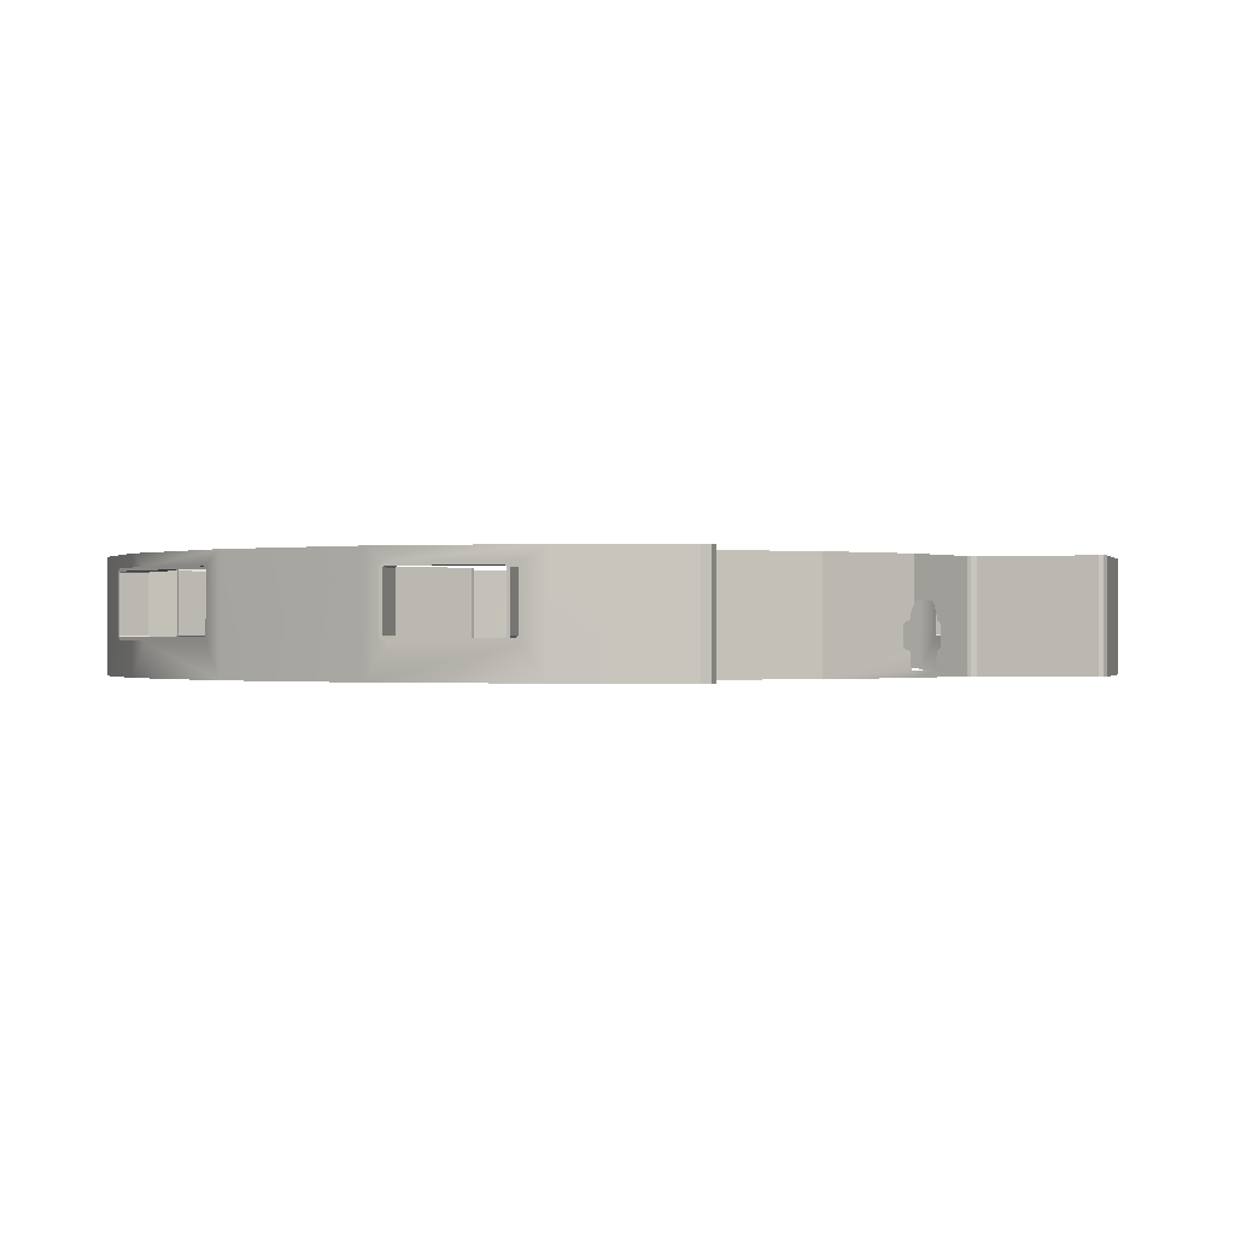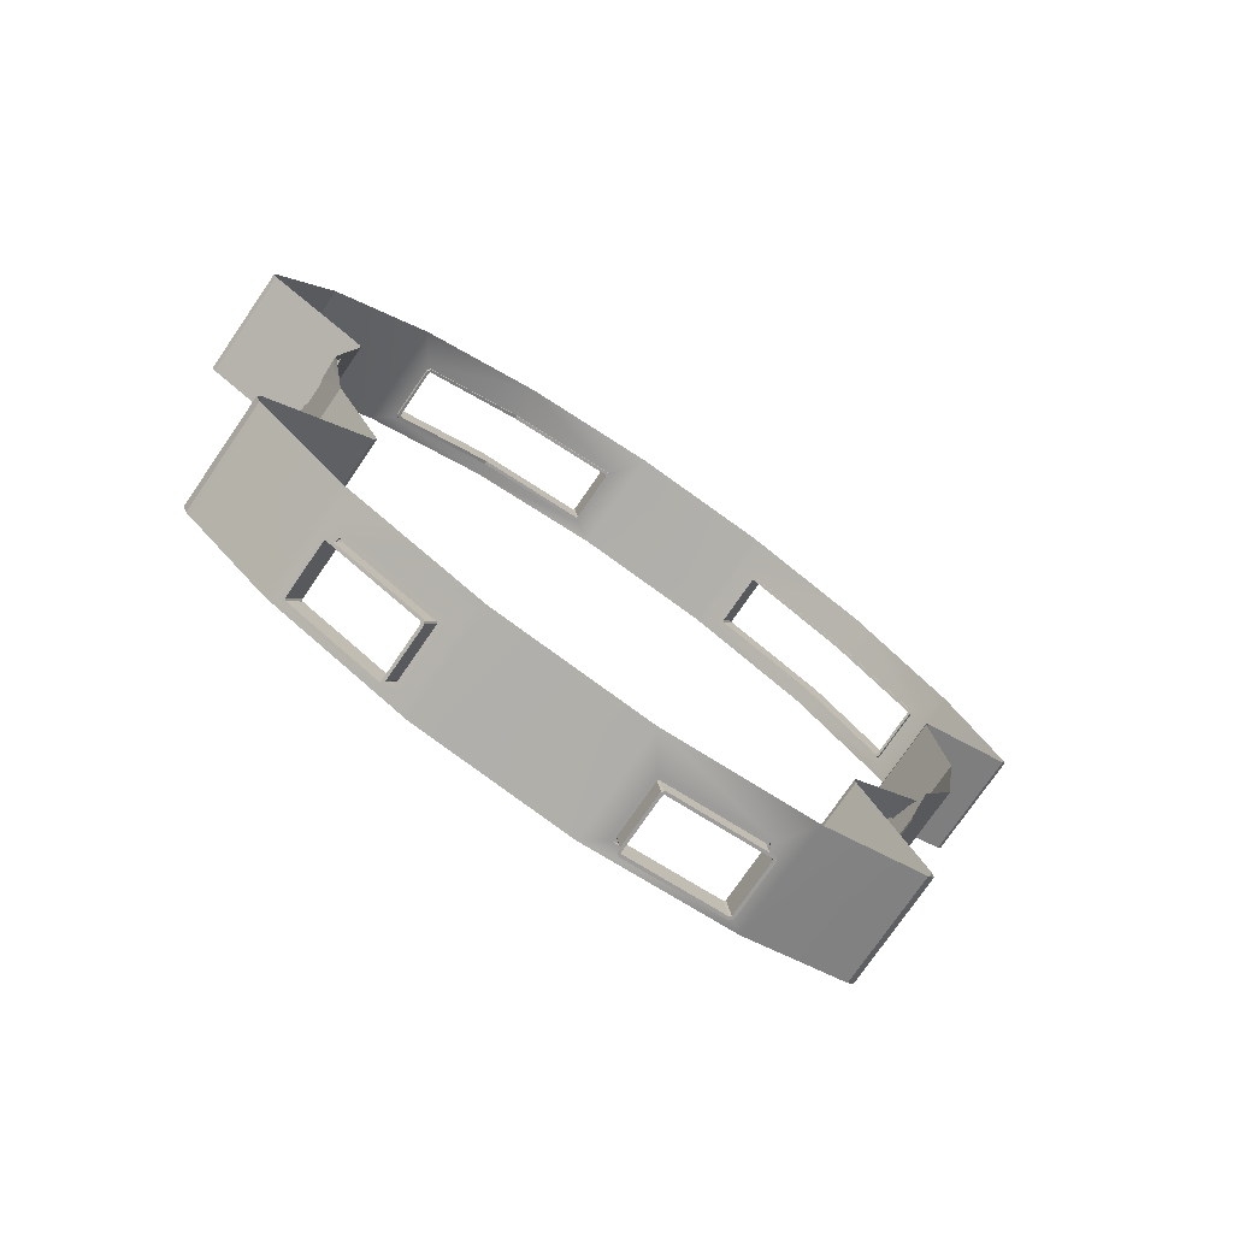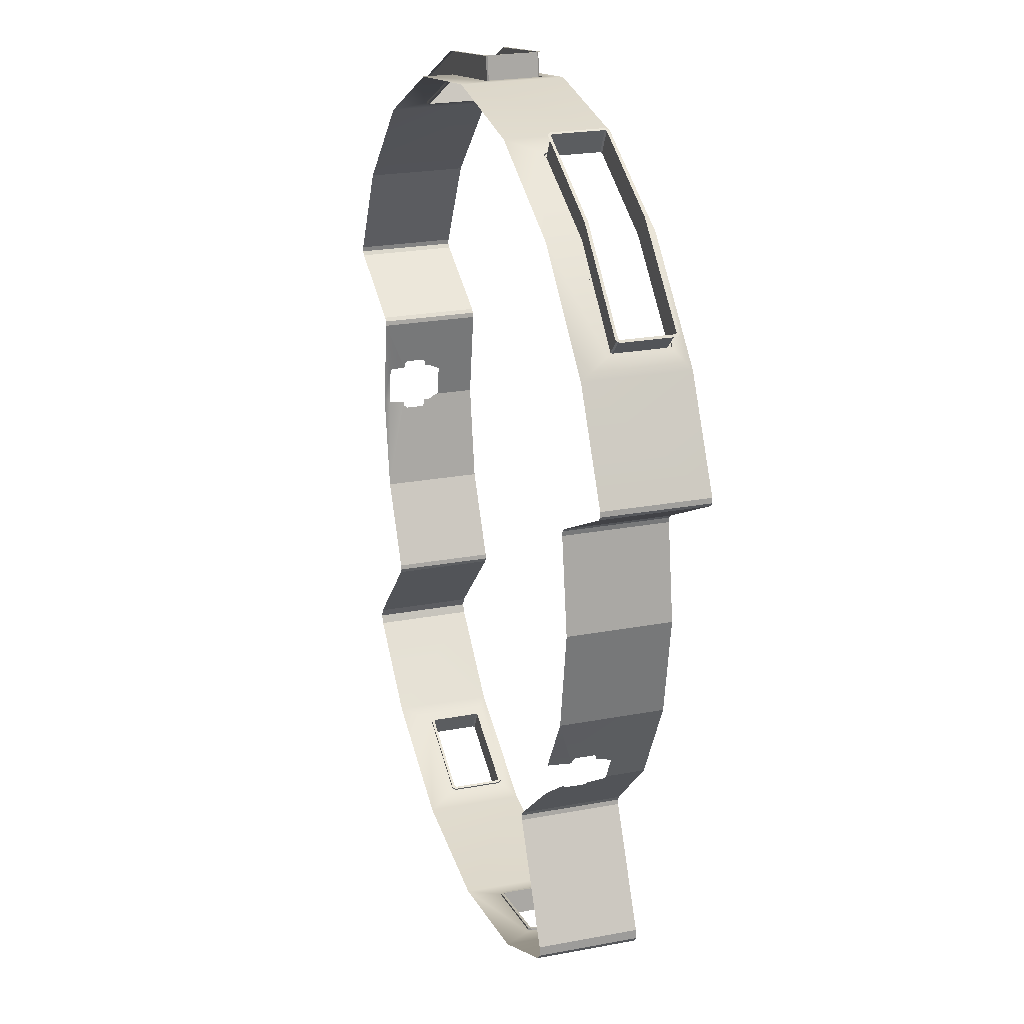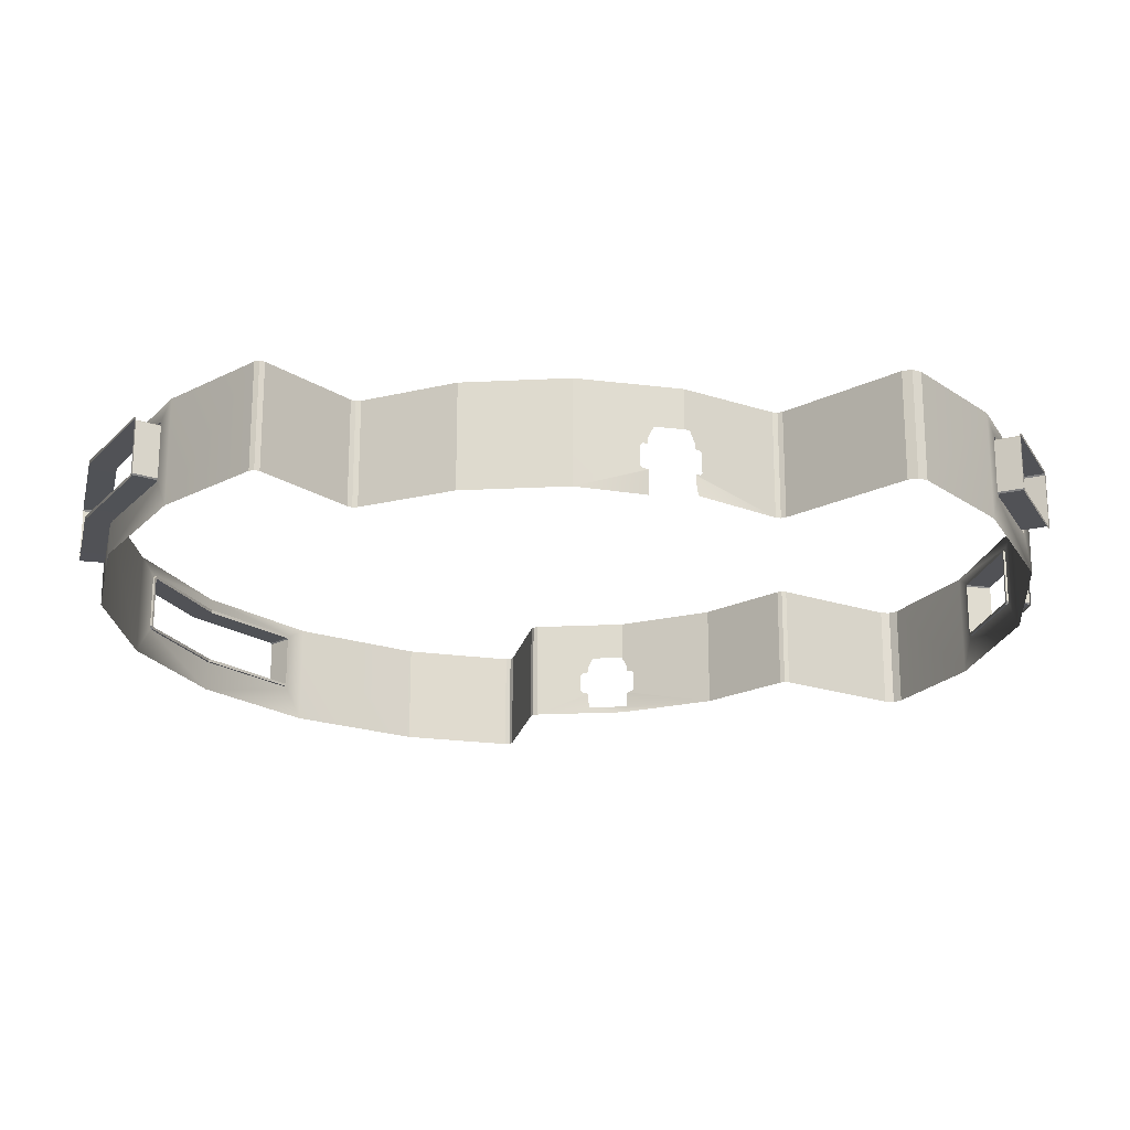
<metadata>
{"format":"obj","ext":"obj","renderer":"f3d","projection":"perspective","resolution":1024,"background":"white","views":[{"elev":-0.3,"azim":-136.5,"up":"+Y"},{"elev":-74.9,"azim":-34.4,"up":"+Z"},{"elev":23.3,"azim":72.3,"up":"+Z"},{"elev":-21.2,"azim":104.2,"up":"+Y"}]}
</metadata>
<code>
g default
v -68.77 -11.4 -18.88
v -59.09 -11.4 -37.89
v 8e-06 -11.4 -101.2
v 32.35 -11.4 -96.1
v -58.91 -11.4 -38.97
v -58.91 11.6 -38.97
v -59.41 11.6 -39.95
v -59.41 -11.4 -39.95
v -59.09 11.6 -37.89
v -68.77 11.6 -18.88
v -72.3 -9.976 2.6
v -72.31 -11.4 3.464
v -71.87 -5.663 0.6842
v -61.53 11.6 -81.23
v -71.87 -1.485 0.6842
v -68.97 -11.4 24.54
v -71.13 -9.976 11.82
v -72.15 0.483 2.447
v -72.3 2.828 3.568
v 8e-06 11.6 -101.2
v 32.35 11.6 -96.1
v -91.02 -11.4 38.82
v -91.13 -11.4 37.69
v -32.35 11.6 -96.1
v -70.67 -5.663 13.82
v -90.4 -11.4 36.83
v -69.92 -11.4 26.39
v -70.94 0.315 12.12
v -70.67 -1.485 13.82
v -71.13 2.828 10.92
v -69.15 -11.4 25.62
v -71.97 -6.263 1.325
v -72.14 -6.503 2.365
v -72.11 -6.263 2.188
v -79.09 -11.4 60.93
v -72.13 -6.334 2.313
v -71.97 -0.885 1.325
v -72.11 -0.885 2.188
v -72.13 -0.8147 2.313
v -72.14 -0.645 2.365
v -70.94 -6.503 12.12
v 43.09 -11.4 -56.19
v -70.93 -6.334 12.17
v -70.91 -6.263 12.3
v -70.78 -6.263 13.16
v 42.92 -11.4 -55.1
v -70.93 -0.8147 12.17
v -70.91 -0.885 12.3
v -70.94 -0.645 12.12
v 43.41 -11.4 -54.13
v -70.78 -0.885 13.16
v -91.13 11.6 37.69
v -90.4 11.6 36.83
v -91.02 11.6 38.82
v -69.92 11.6 26.39
v 58.06 -11.4 -41.54
v -57.46 -11.4 82.55
v -72.31 2.314 3.464
v -69.15 11.6 25.62
v -68.97 11.6 24.54
v -72.31 11.6 3.464
v 57.64 -9.976 -41.15
v 55.68 -5.776 -41.86
v 56.04 -6.151 -41.5
v 56.78 -6.503 -40.76
v 55.68 -1.372 -41.86
v 56.04 -0.885 -41.5
v 56.78 -0.645 -40.76
v 56.78 0.315 -40.76
v 61.34 -11.6 -32.36
v 61.89 -6.503 -32.39
v 68.77 -11.4 -18.88
v -79.09 11.6 60.93
v 57.64 2.828 -39.9
v 61.97 -6.263 -32.23
v 62.37 -6.263 -31.45
v 62.68 -5.663 -30.84
v 61.92 -0.8147 -32.34
v 61.89 -0.645 -32.39
v 61.89 0.315 -32.39
v 62.37 -0.885 -31.45
v 62.68 -1.485 -30.84
v 61.34 2.828 -33.47
v -30.21 -11.4 96.44
v 43.09 11.6 -56.19
v 72.31 -11.4 3.464
v 42.92 11.6 -55.1
v 43.41 11.6 -54.13
v 3.8e-05 -11.4 101.2
v 68.97 -11.4 24.54
v 69.15 -11.4 25.62
v 69.92 -11.4 26.39
v -57.46 11.6 82.55
v 56.66 -6.151 -40.88
v 56.75 -6.334 -40.79
v 90.4 -11.4 36.83
v 30.21 -11.4 96.44
v 56.66 -0.885 -40.88
v 58.5 11.6 -39.04
v 56.75 -0.8147 -40.79
v 69.92 11.6 26.39
v 90.4 11.6 36.83
v 91.13 -11.4 37.69
v 91.02 -11.4 38.82
v 79.09 -11.4 60.93
v 61.92 -6.334 -32.34
v 57.46 -11.4 82.55
v 91.13 11.6 37.69
v 61.97 -0.885 -32.23
v 68.77 11.6 -18.88
v -30.21 11.6 96.44
v 72.31 11.6 3.464
v 3.8e-05 11.6 101.2
v 68.97 11.6 24.54
v 69.15 11.6 25.62
v 30.21 11.6 96.44
v 58.5 2.828 -39.04
v 91.02 11.6 38.82
v 57.46 11.6 82.55
v 79.09 11.6 60.93
v -32.35 -11.4 -96.1
v -61.53 -11.4 -81.23
v 56.13 -11.4 -81.78
v 56.28 -11.4 -83.87
v 54.88 -11.4 -85.43
v 54.88 11.6 -85.43
v 56.28 11.6 -83.87
v 56.13 11.6 -81.78
v -79.72 11.6 -60.26
v -80.51 11.6 -62.2
v -79.67 11.6 -64.12
v -79.67 -11.4 -64.12
v -80.51 -11.4 -62.2
v -79.72 -11.4 -60.26
v -30.21 8.721 96.44
v -30.21 -4.482 96.44
v 57.46 8.721 82.55
v 57.46 -4.482 82.55
v -31.85 8.721 101.5
v -31.85 -4.482 101.5
v 60.57 8.721 86.84
v 60.57 -4.482 86.84
v 26.86 -4.482 -96.97
v 27.78 -4.863 -96.82
v 27.51 -3.822 -96.87
v 27.7 -4.482 -102.3
v 28.35 -3.822 -102.2
v 27.51 8.061 -96.87
v 27.91 8.957 -96.8
v 26.86 8.721 -96.97
v 28.35 8.061 -102.2
v 27.7 8.721 -102.3
v 5.492 8.721 -100.4
v 4.442 8.957 -100.5
v 4.84 8.061 -100.5
v 6.33 8.721 -105.6
v 5.678 8.061 -105.8
v 4.84 -3.822 -100.5
v 4.573 -4.863 -100.5
v 5.492 -4.482 -100.4
v 5.678 -3.822 -105.8
v 6.33 -4.482 -105.6
v -53.1 8.061 84.78
v -53.45 8.957 84.59
v -52.51 8.721 85.08
v -55.53 8.061 89.55
v -54.94 8.721 89.85
v -52.51 -4.482 85.08
v -53.34 -4.863 84.66
v -53.1 -3.822 84.78
v -54.94 -4.482 89.85
v -55.53 -3.822 89.55
v -5.492 8.721 100.4
v -4.442 8.957 100.5
v -4.84 8.061 100.5
v -6.33 8.721 105.6
v -5.678 8.061 105.8
v -4.84 -3.822 100.5
v -4.573 -4.863 100.5
v -5.492 -4.482 100.4
v -5.678 -3.822 105.8
v -6.33 -4.482 105.6
v 34.58 8.061 94.21
v 34.22 8.957 94.4
v 35.16 8.721 93.91
v 37.01 8.061 98.99
v 37.6 8.721 98.69
v 35.16 -4.482 93.91
v 34.34 -4.863 94.34
v 34.58 -3.822 94.21
v 37.6 -4.482 98.69
v 37.01 -3.822 98.99
v 75.16 8.721 64.86
v 75.91 8.957 64.11
v 75.62 8.061 64.39
v 78.95 8.721 68.65
v 79.41 8.061 68.18
v 75.62 -3.822 64.39
v 75.82 -4.863 64.2
v 75.16 -4.482 64.86
v 79.41 -3.822 68.18
v 78.95 -4.482 68.65
v -36.72 8.061 -93.88
v -36.36 8.957 -94.06
v -37.3 8.721 -93.58
v -39.15 8.061 -98.65
v -39.74 8.721 -98.35
v -37.3 -4.482 -93.58
v -36.48 -4.863 -94
v -36.72 -3.822 -93.88
v -39.74 -4.482 -98.35
v -39.15 -3.822 -98.65
v -56.58 8.721 -83.75
v -57.53 8.957 -83.27
v -57.17 8.061 -83.45
v -59.01 8.721 -88.53
v -59.6 8.061 -88.23
v -57.17 -3.822 -83.45
v -57.41 -4.863 -83.33
v -56.58 -4.482 -83.75
v -59.6 -3.822 -88.23
v -59.01 -4.482 -88.53
v 27.74 -3.567 -102.3
v 26.9 -3.567 -96.96
v 26.9 7.806 -96.96
v 27.74 7.806 -102.3
v 27.45 8.106 -102.3
v 26.61 8.106 -97.01
v 5.743 8.106 -100.3
v 6.581 8.106 -105.6
v 6.285 7.806 -105.7
v 5.446 7.806 -100.4
v 5.446 -3.567 -100.4
v 6.285 -3.567 -105.7
v 6.581 -3.868 -105.6
v 5.743 -3.868 -100.3
v 26.61 -3.868 -97.01
v 27.45 -3.868 -102.3
v -54.98 -3.567 89.83
v -52.55 -3.567 85.06
v -52.55 7.806 85.06
v -54.98 7.806 89.83
v -54.71 8.106 89.97
v -52.28 8.106 85.19
v -30.21 8.001 96.44
v -31.85 8.001 101.5
v -30.21 -3.762 96.44
v -52.28 -3.868 85.19
v -54.71 -3.868 89.97
v -31.85 -3.762 101.5
v -5.743 8.106 100.3
v -6.581 8.106 105.6
v -6.285 7.806 105.7
v -5.446 7.806 100.4
v -5.446 -3.567 100.4
v -6.285 -3.567 105.7
v -6.581 -3.868 105.6
v -5.743 -3.868 100.3
v 37.56 -3.567 98.71
v 35.12 -3.567 93.94
v 35.12 7.806 93.94
v 37.56 7.806 98.71
v 37.82 8.106 98.57
v 35.39 8.106 93.8
v 57.46 8.001 82.55
v 60.57 8.001 86.84
v 57.46 -3.762 82.55
v 35.39 -3.868 93.8
v 37.82 -3.868 98.57
v 60.57 -3.762 86.84
v 74.98 8.106 65.04
v 78.77 8.106 68.83
v 78.98 7.806 68.62
v 75.19 7.806 64.82
v 75.19 -3.567 64.82
v 78.98 -3.567 68.62
v 78.77 -3.868 68.83
v 74.98 -3.868 65.04
v -39.7 -3.567 -98.37
v -37.26 -3.567 -93.6
v -37.26 7.806 -93.6
v -39.7 7.806 -98.37
v -39.96 8.106 -98.24
v -37.53 8.106 -93.46
v -56.35 8.106 -83.87
v -58.79 8.106 -88.65
v -59.05 7.806 -88.51
v -56.62 7.806 -83.73
v -56.62 -3.567 -83.73
v -59.05 -3.567 -88.51
v -58.79 -3.868 -88.65
v -56.35 -3.868 -83.87
v -37.53 -3.868 -93.46
v -39.96 -3.868 -98.24
v 27.43 -3.822 -96.38
v 27.43 8.061 -96.38
v 26.83 7.806 -96.47
v 26.83 -3.567 -96.47
v 26.78 8.721 -96.48
v 5.414 8.721 -99.86
v 5.665 8.106 -99.82
v 26.53 8.106 -96.52
v 4.762 8.061 -99.97
v 4.762 -3.822 -99.97
v 5.369 -3.567 -99.87
v 5.369 7.806 -99.87
v 5.414 -4.482 -99.86
v 26.78 -4.482 -96.48
v 26.53 -3.868 -96.52
v 5.665 -3.868 -99.82
v -52.87 8.061 84.34
v -52.87 -3.822 84.34
v -52.32 7.806 84.62
v -52.32 -3.567 84.62
v -52.28 8.721 84.64
v -30.06 8.721 95.97
v -30.06 8.001 95.97
v -52.06 8.106 84.75
v -30.06 -4.482 95.97
v -52.28 -4.482 84.64
v -52.06 -3.868 84.75
v -30.06 -3.762 95.97
v -5.414 8.721 99.86
v -5.665 8.106 99.82
v -4.762 8.061 99.97
v -4.762 -3.822 99.97
v -5.369 -3.567 99.87
v -5.369 7.806 99.87
v -5.414 -4.482 99.86
v -5.665 -3.868 99.82
v 34.35 8.061 93.77
v 34.35 -3.822 93.77
v 34.9 7.806 93.49
v 34.9 -3.567 93.49
v 34.94 8.721 93.47
v 57.17 8.721 82.16
v 57.17 8.001 82.16
v 35.17 8.106 93.36
v 57.17 -4.482 82.16
v 34.94 -4.482 93.47
v 35.17 -3.868 93.36
v 57.17 -3.762 82.16
v 74.81 8.721 64.51
v 74.63 8.106 64.69
v 75.27 -3.822 64.04
v 75.27 8.061 64.04
v 74.84 -3.567 64.47
v 74.84 7.806 64.47
v 74.81 -4.482 64.51
v 74.63 -3.868 64.69
v -36.49 8.061 -93.43
v -36.49 -3.822 -93.43
v -37.04 7.806 -93.15
v -37.04 -3.567 -93.15
v -37.08 8.721 -93.13
v -56.35 8.721 -83.31
v -56.13 8.106 -83.43
v -37.31 8.106 -93.02
v -56.94 8.061 -83.01
v -56.94 -3.822 -83.01
v -56.4 -3.567 -83.29
v -56.4 7.806 -83.29
v -56.35 -4.482 -83.31
v -37.08 -4.482 -93.13
v -37.31 -3.868 -93.02
v -56.13 -3.868 -83.43
v 62 -6.263 -32.18
v 61.89 -0.597 -32.39
v 56.77 -0.7122 -40.77
g pCube793group35
f 5 8 7 6
f 2 5 6 9
f 2 9 10 1
f 23 26 53 52
f 22 23 52 54
f 27 55 53 26
f 125 126 21 4
f 31 16 60 59
f 27 31 59 55
f 22 54 73 35
f 42 85 128 123
f 42 46 87 85
f 35 73 93 57
f 92 96 102 101
f 103 108 102 96
f 86 112 110 72
f 90 114 112 86
f 90 91 115 114
f 91 92 101 115
f 89 113 116 97
f 118 108 103 104
f 105 120 118 104
f 18 10 61 58
f 60 30 19 61
f 56 62 50
f 83 99 117
f 3 20 24 121
f 7 8 134 129
f 122 14 131 132
f 125 124 127 126
f 124 123 128 127
f 131 130 133 132
f 130 129 134 133
f 4 21 149
f 149 20 154
f 154 159 158 155
f 3 4 144
f 169 93 164
f 164 111 135 165
f 84 57 169 168
f 111 113 174
f 175 89 179 178
f 180 84 136
f 97 116 184 189
f 184 119 137 185
f 107 97 189 188
f 119 120 194
f 198 105 199
f 199 107 138 200
f 121 24 204
f 204 214 213 205
f 14 122 219
f 219 209 208 220
f 223 224 225 226
f 227 228 229 230
f 231 232 233 234
f 235 236 237 238
f 239 240 241 242
f 243 244 245 246
f 247 248 249 250
f 245 251 252 246
f 253 254 255 256
f 257 258 247 250
f 259 260 261 262
f 263 264 265 266
f 267 268 269 270
f 265 271 272 266
f 273 274 275 276
f 277 278 267 270
f 279 280 281 282
f 283 284 285 286
f 287 288 289 290
f 291 292 293 294
f 237 224 223 238
f 225 228 227 226
f 229 232 231 230
f 233 236 235 234
f 241 244 243 242
f 248 240 239 249
f 251 254 253 252
f 255 258 257 256
f 261 264 263 262
f 268 260 259 269
f 271 274 273 272
f 275 278 277 276
f 281 284 283 282
f 293 280 279 294
f 285 288 287 286
f 289 292 291 290
f 143 144 145
f 148 149 150
f 153 154 155
f 158 159 160
f 163 164 165
f 168 169 170
f 173 174 175
f 178 179 180
f 183 184 185
f 188 189 190
f 193 194 195
f 198 199 200
f 203 204 205
f 208 209 210
f 213 214 215
f 218 219 220
f 151 147 223 226
f 156 152 227 230
f 161 157 231 234
f 146 162 235 238
f 147 146 238 223
f 152 151 226 227
f 157 156 230 231
f 162 161 234 235
f 166 172 239 242
f 139 167 243 246
f 171 140 250 249
f 176 139 246 252
f 181 177 253 256
f 140 182 257 250
f 167 166 242 243
f 172 171 249 239
f 177 176 252 253
f 182 181 256 257
f 332 331 333 334
f 186 192 259 262
f 335 336 337 338
f 141 187 263 266
f 339 340 341 342
f 191 142 270 269
f 336 343 344 337
f 196 141 266 272
f 346 345 347 348
f 201 197 273 276
f 349 339 342 350
f 142 202 277 270
f 331 335 338 333
f 187 186 262 263
f 340 332 334 341
f 192 191 269 259
f 343 346 348 344
f 197 196 272 273
f 345 349 350 347
f 202 201 276 277
f 352 351 353 354
f 206 212 279 282
f 355 356 357 358
f 216 207 283 286
f 359 360 361 362
f 221 217 287 290
f 363 364 365 366
f 211 222 291 294
f 351 355 358 353
f 207 206 282 283
f 364 352 354 365
f 212 211 294 279
f 356 359 362 357
f 217 216 286 287
f 360 363 366 361
f 222 221 290 291
f 145 148 296 295
f 225 224 298 297
f 150 153 300 299
f 229 228 302 301
f 155 158 304 303
f 233 232 306 305
f 160 143 308 307
f 237 236 310 309
f 143 145 295 308
f 224 237 309 298
f 148 150 299 296
f 228 225 297 302
f 153 155 303 300
f 232 229 301 306
f 158 160 307 304
f 236 233 305 310
f 170 163 311 312
f 241 240 314 313
f 165 135 316 315
f 245 244 318 317
f 136 168 320 319
f 248 247 322 321
f 135 173 323 316
f 251 245 317 324
f 175 178 326 325
f 255 254 328 327
f 180 136 319 329
f 247 258 330 322
f 163 165 315 311
f 244 241 313 318
f 168 170 312 320
f 240 248 321 314
f 173 175 325 323
f 254 251 324 328
f 178 180 329 326
f 258 255 327 330
f 190 183 331 332
f 261 260 334 333
f 185 137 336 335
f 265 264 338 337
f 138 188 340 339
f 268 267 342 341
f 137 193 343 336
f 271 265 337 344
f 195 198 345 346
f 275 274 348 347
f 200 138 339 349
f 267 278 350 342
f 183 185 335 331
f 264 261 333 338
f 188 190 332 340
f 260 268 341 334
f 193 195 346 343
f 274 271 344 348
f 198 200 349 345
f 278 275 347 350
f 210 203 351 352
f 281 280 354 353
f 205 213 356 355
f 285 284 358 357
f 215 218 360 359
f 289 288 362 361
f 220 208 364 363
f 293 292 366 365
f 203 205 355 351
f 284 281 353 358
f 208 210 352 364
f 280 293 365 354
f 213 215 359 356
f 288 285 357 362
f 218 220 363 360
f 292 289 361 366
f 116 119 184
f 119 194 193 137
f 120 105 194
f 105 107 199
f 107 188 138
f 113 89 175 174
f 89 84 180 179
f 84 168 136
f 57 93 169
f 93 111 164
f 111 174 173 135
f 21 20 149
f 4 149 144
f 20 3 154
f 159 144 143 160
f 121 204 209
f 122 121 219
f 214 219 218 215
f 24 14 204
f 169 164 163 170
f 189 184 183 190
f 194 105 198 195
f 149 154 153 150
f 154 3 159
f 144 149 148 145
f 3 144 159
f 219 121 209
f 209 204 203 210
f 14 219 214
f 204 14 214
f 61 19 58
f 40 10 18
f 60 28 30
f 60 51 48
f 60 49 28
f 60 48 47
f 60 47 49
f 15 10 37
f 1 10 15 13
f 16 25 29 60
f 16 45 25
f 16 17 41
f 16 44 45
f 16 41 43
f 16 43 44
f 1 13 32
f 1 32 34
f 1 11 12
f 12 11 17 16
f 1 33 11
f 1 36 33
f 1 34 36
f 39 10 40
f 38 10 39
f 37 10 38
f 60 29 51
f 83 110 99
f 99 74 117
f 80 110 83
f 368 110 80
f 82 110 81
f 72 110 82 77
f 72 77 76
f 72 76 367
f 50 62 65
f 50 64 63
f 50 63 66 88
f 46 50 88 87
f 88 66 67
f 88 67 98
f 88 69 74 99
f 72 367 75 106
f 72 106 71
f 72 71 70
f 81 110 109
f 109 110 78
f 78 110 368 79
f 88 369 68 69
f 88 100 369
f 88 98 100
f 50 65 95
f 50 94 64
f 50 95 94
f 312 311 313 314
f 311 315 318 313
f 315 316 317 318
f 316 323 324 317
f 323 325 328 324
f 325 326 327 328
f 326 329 330 327
f 329 319 322 330
f 319 320 321 322
f 320 312 314 321
f 296 299 302 297
f 299 300 301 302
f 300 303 306 301
f 303 304 305 306
f 304 307 310 305
f 307 308 309 310
f 308 295 298 309
f 295 296 297 298

</code>
